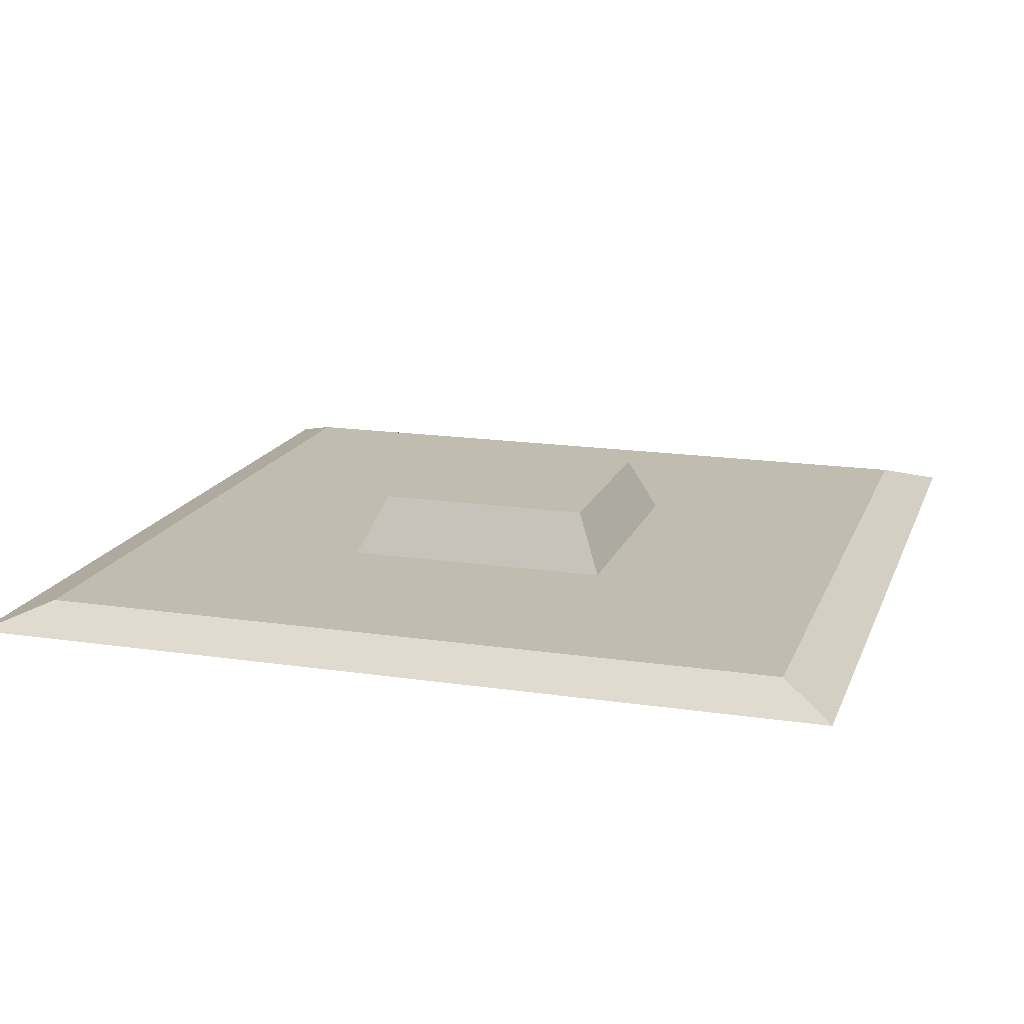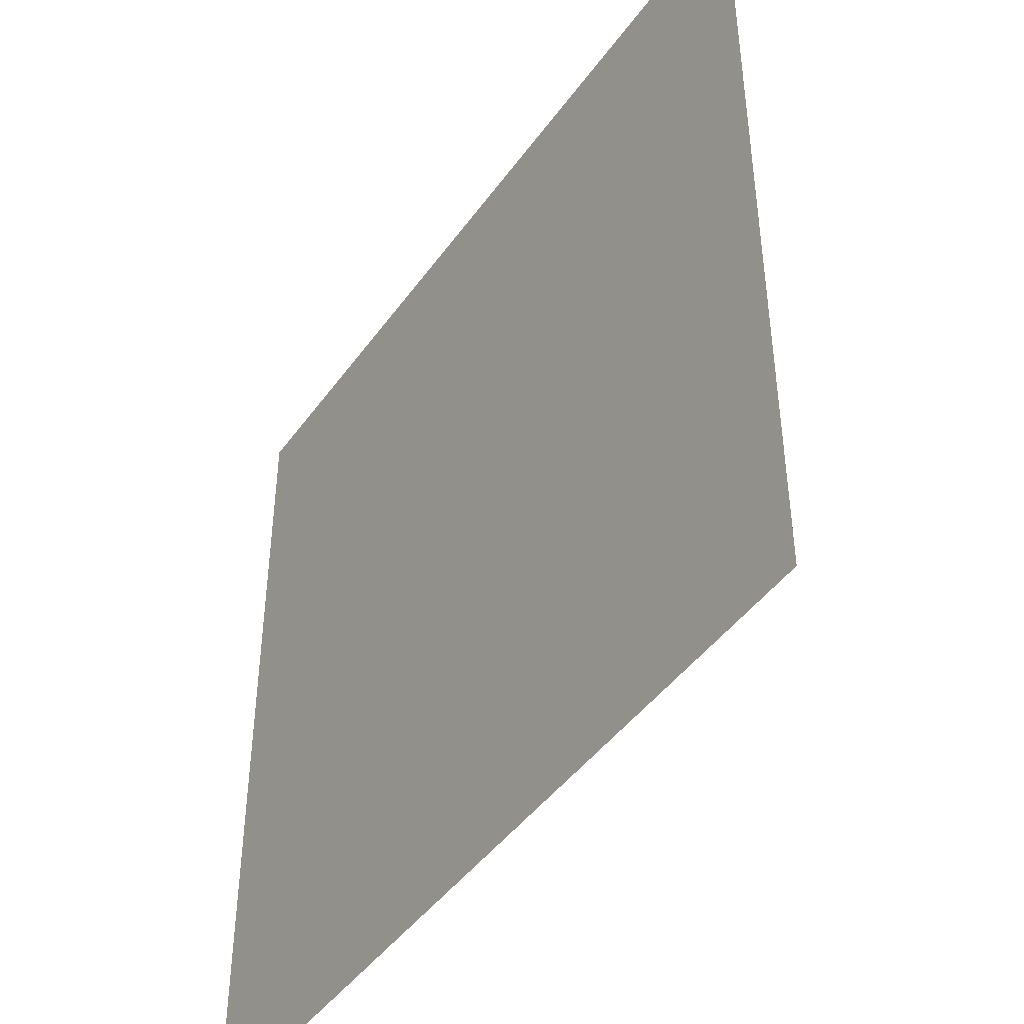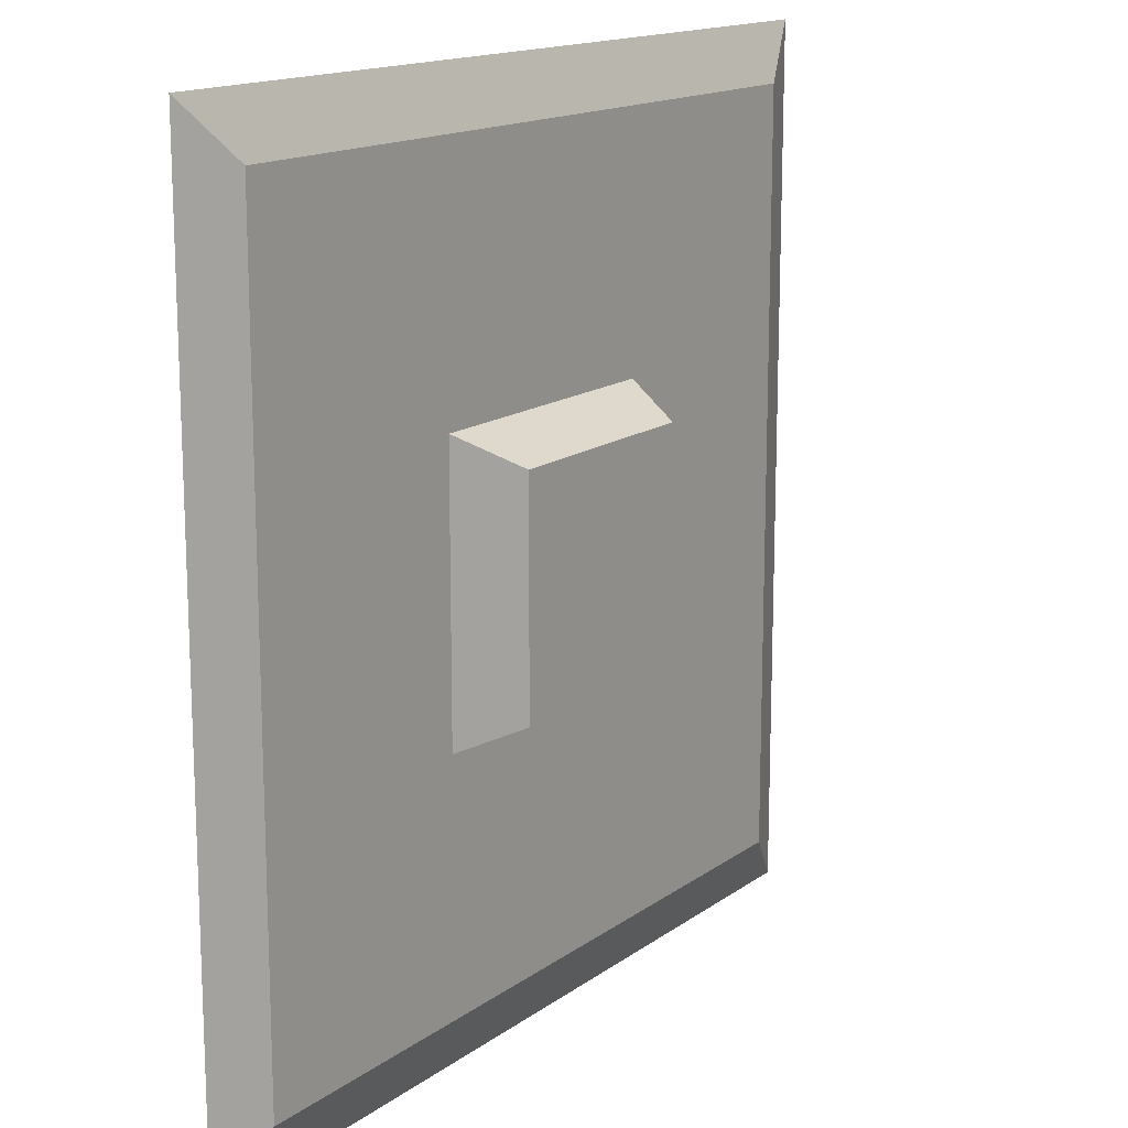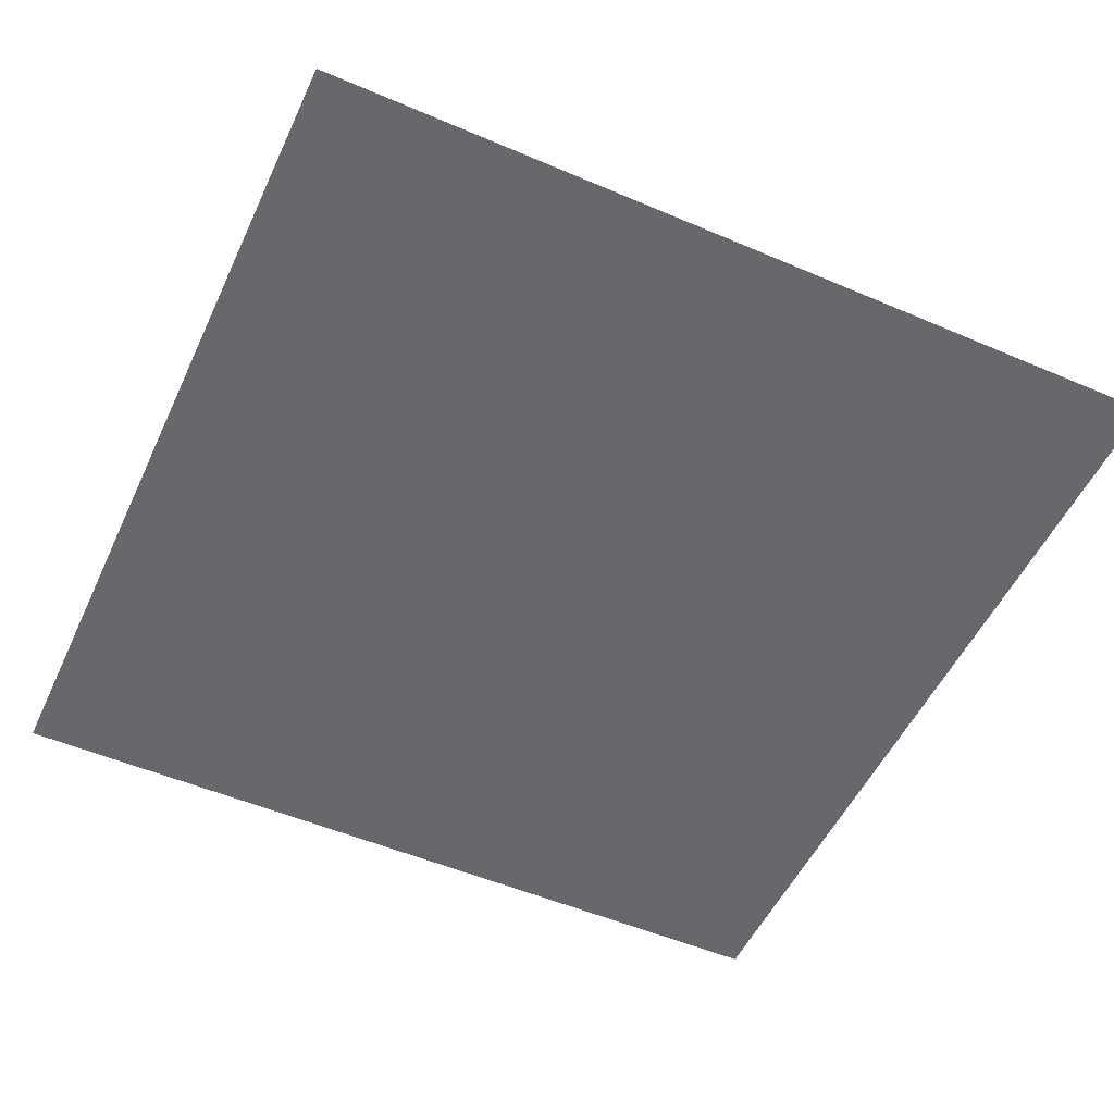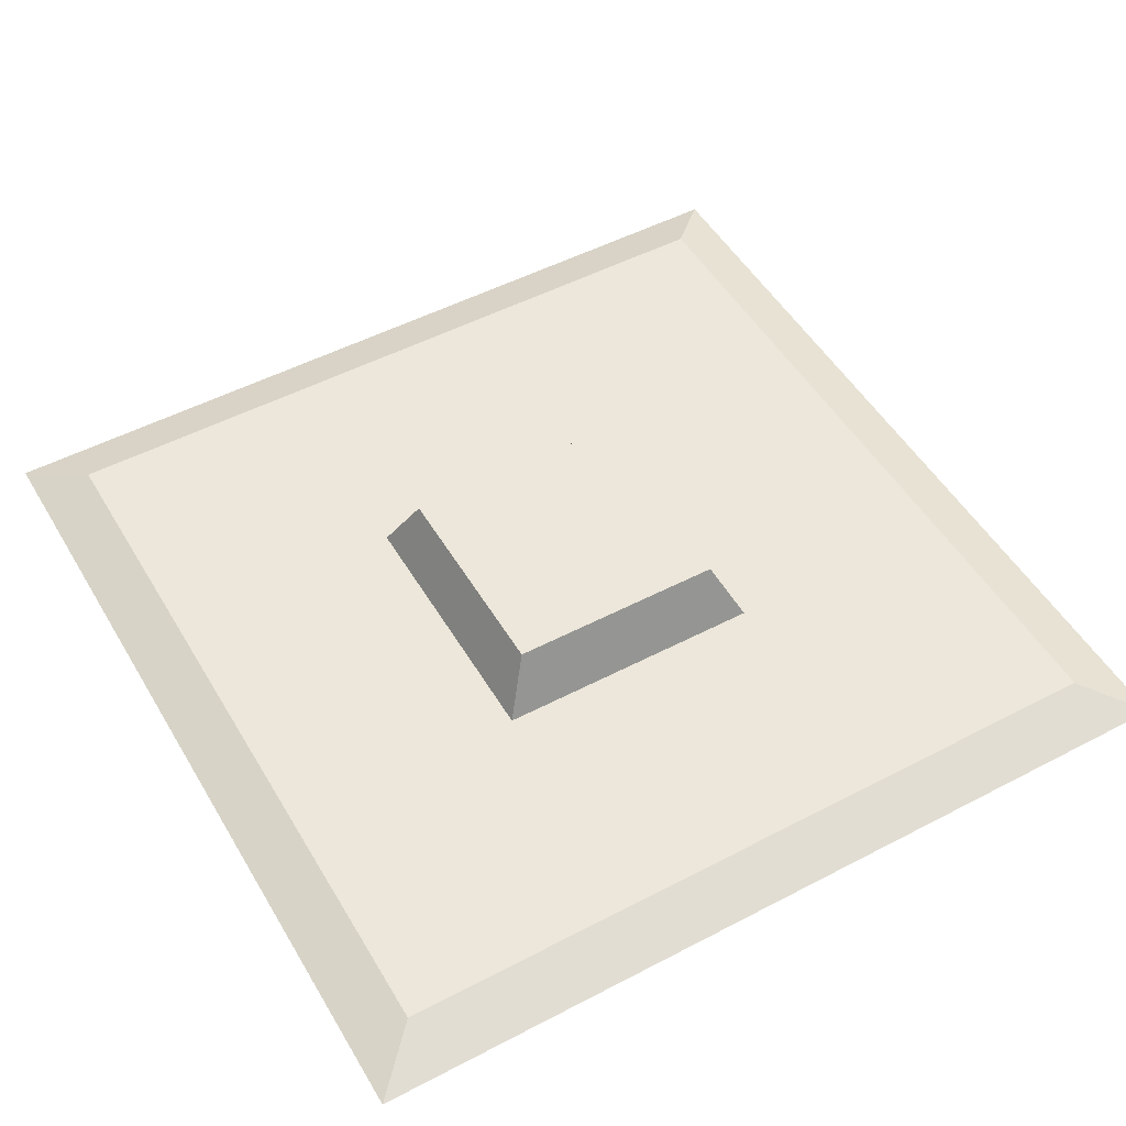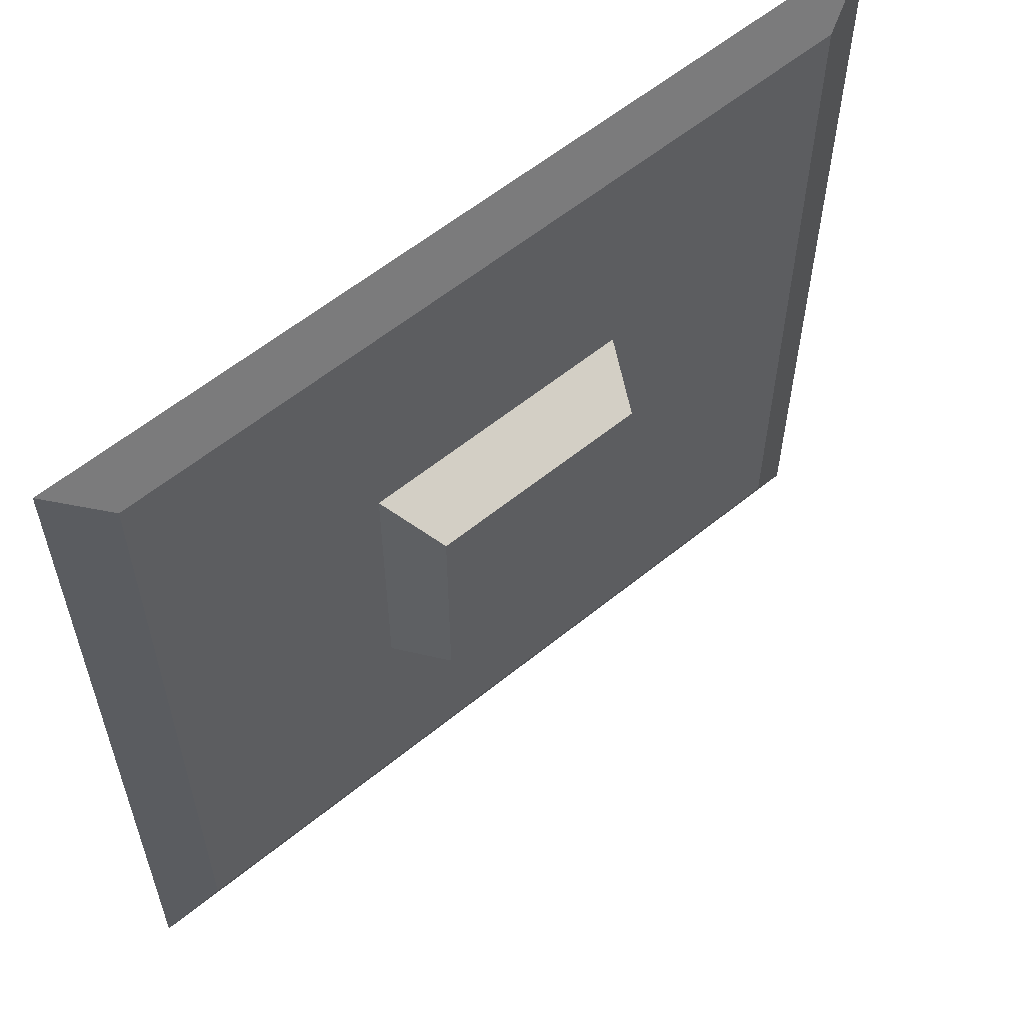
<metadata>
{"format":"obj","ext":"obj","renderer":"f3d","projection":"perspective","resolution":1024,"background":"white","views":[{"elev":16.6,"azim":-163.1,"up":"+Y"},{"elev":-44.6,"azim":56.8,"up":"+Z"},{"elev":15.2,"azim":124.2,"up":"+Z"},{"elev":-52.5,"azim":-24.7,"up":"+Y"},{"elev":50.6,"azim":60.2,"up":"+Y"},{"elev":59.1,"azim":140.1,"up":"+Z"}]}
</metadata>
<code>
o Stand_Plane
v -4.8 -1e-06 4.8
v -4.8 1e-06 -4.8
v 4.8 1e-06 -4.8
v 4.8 -1e-06 4.8
v 4.19 0.2269 4.19
v 4.19 0.2269 -4.19
v 1.519 0.2269 -1.519
v 1.519 0.2269 1.519
v -4.19 0.2269 4.19
v -4.19 0.2269 -4.19
v -1.519 0.2269 -1.519
v -1.519 0.2269 1.519
v -1.216 0.8872 1.216
v -1.216 0.8872 -1.216
v 1.216 0.8872 1.216
v 1.216 0.8872 -1.216
f 1 2 3 4
f 5 6 7 8
f 1 4 5 9
f 4 3 6 5
f 2 1 9 10
f 3 2 10 6
f 11 12 13 14
f 10 9 12 11
f 6 10 11 7
f 9 5 8 12
f 13 15 16 14
f 7 11 14 16
f 12 8 15 13
f 8 7 16 15

</code>
